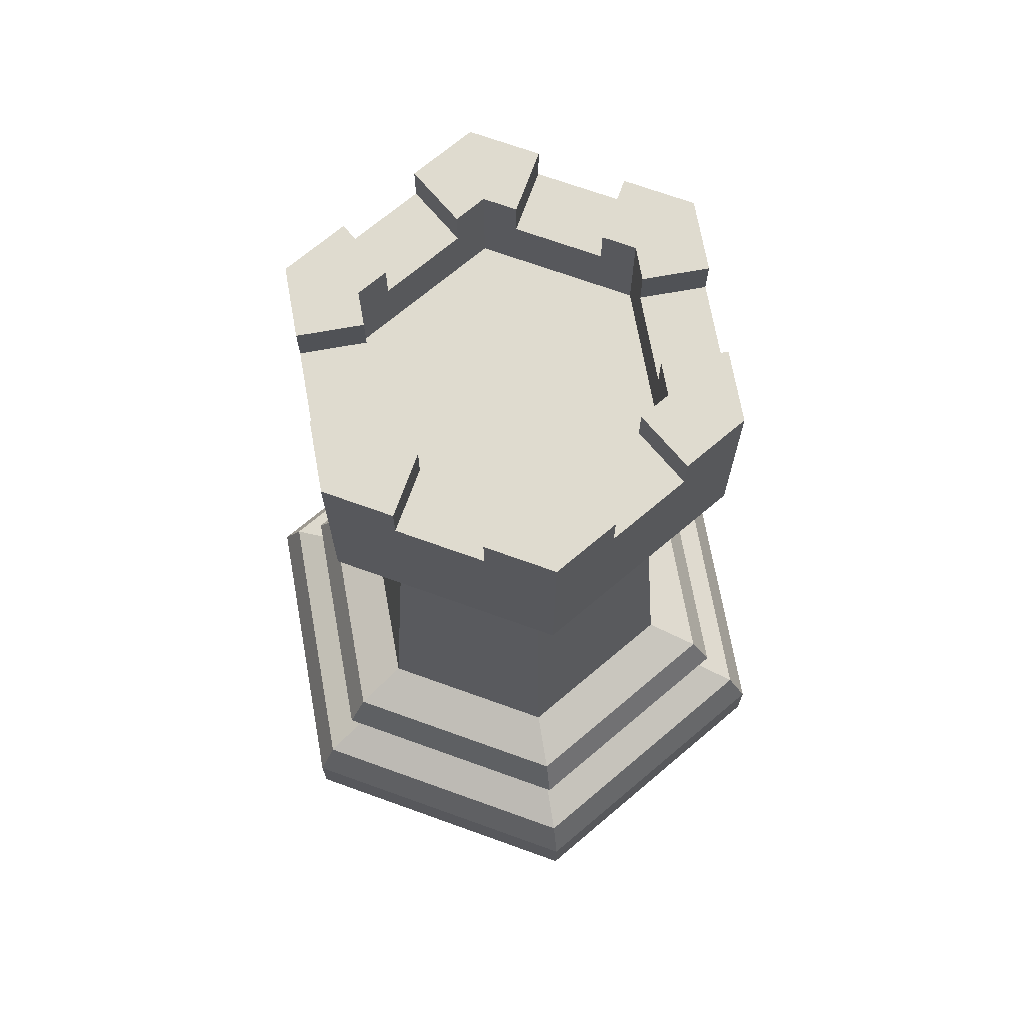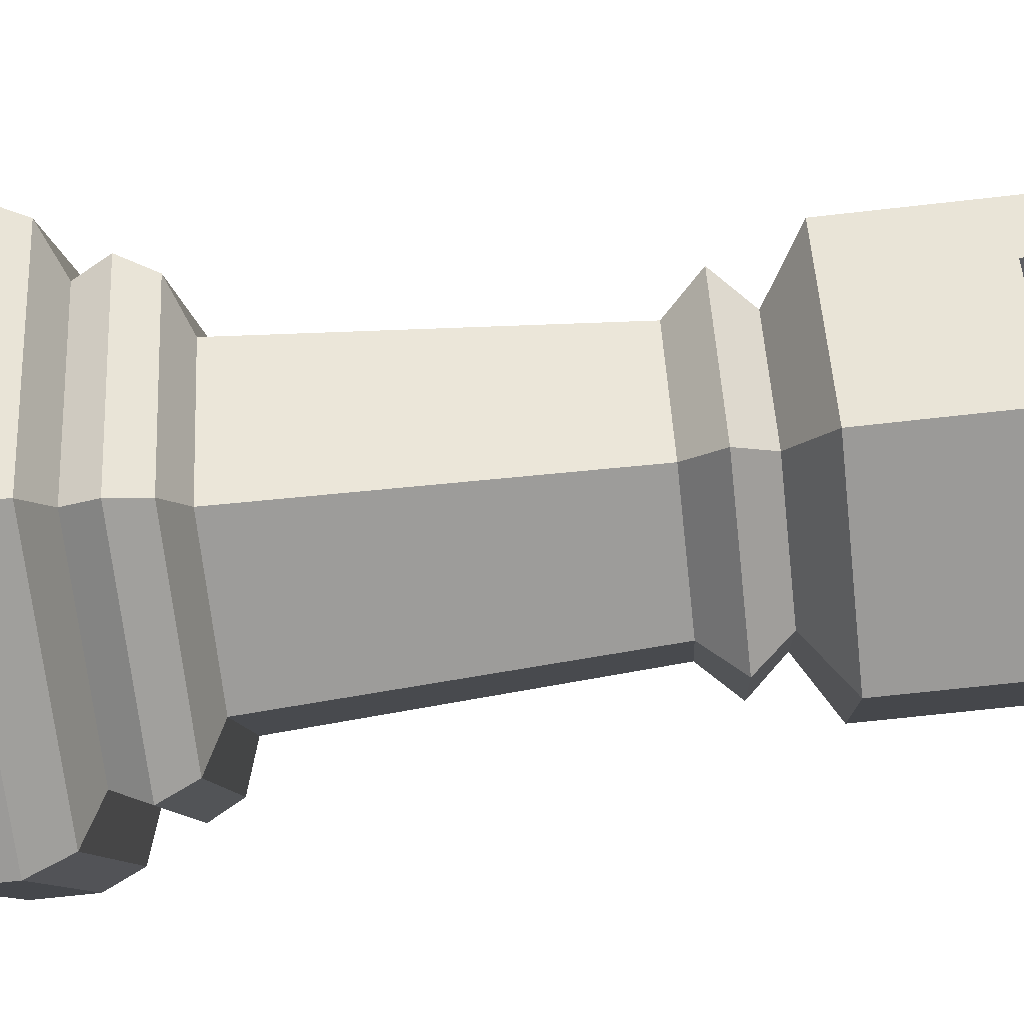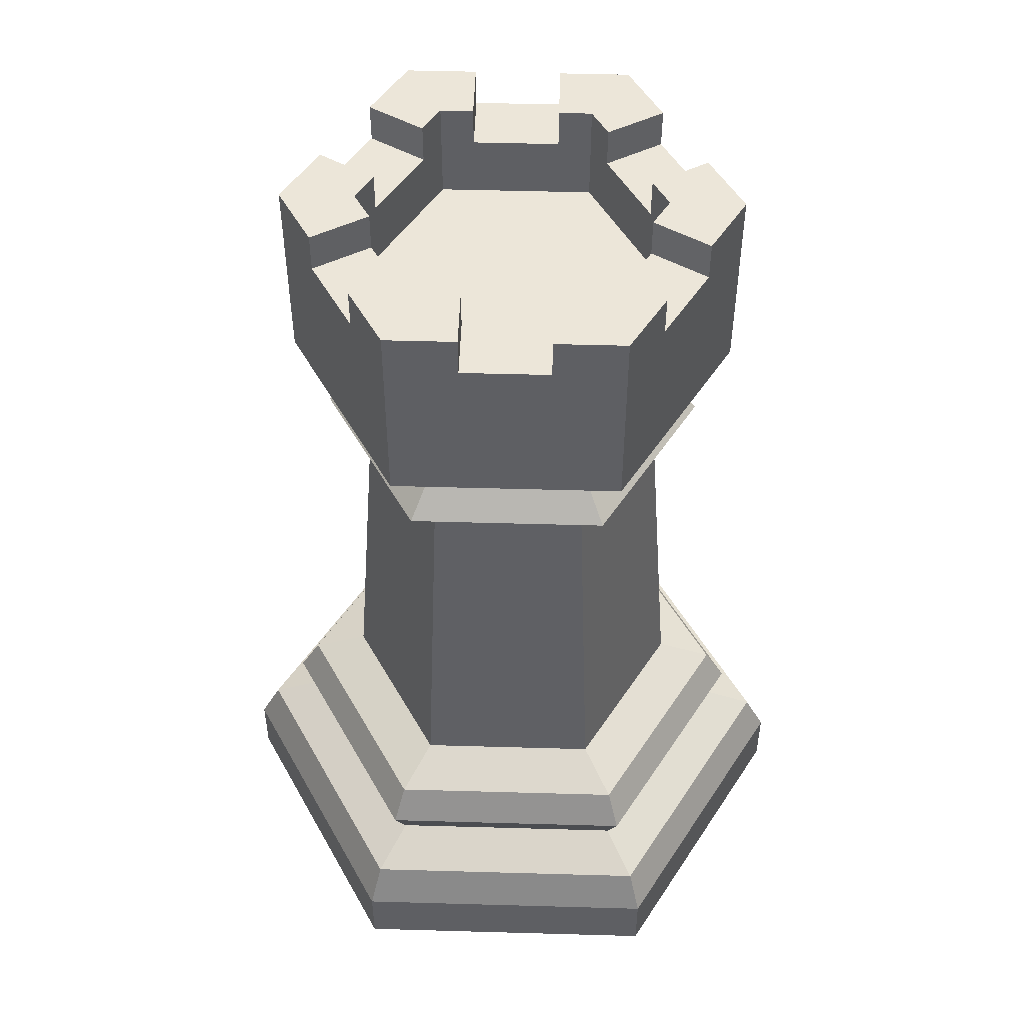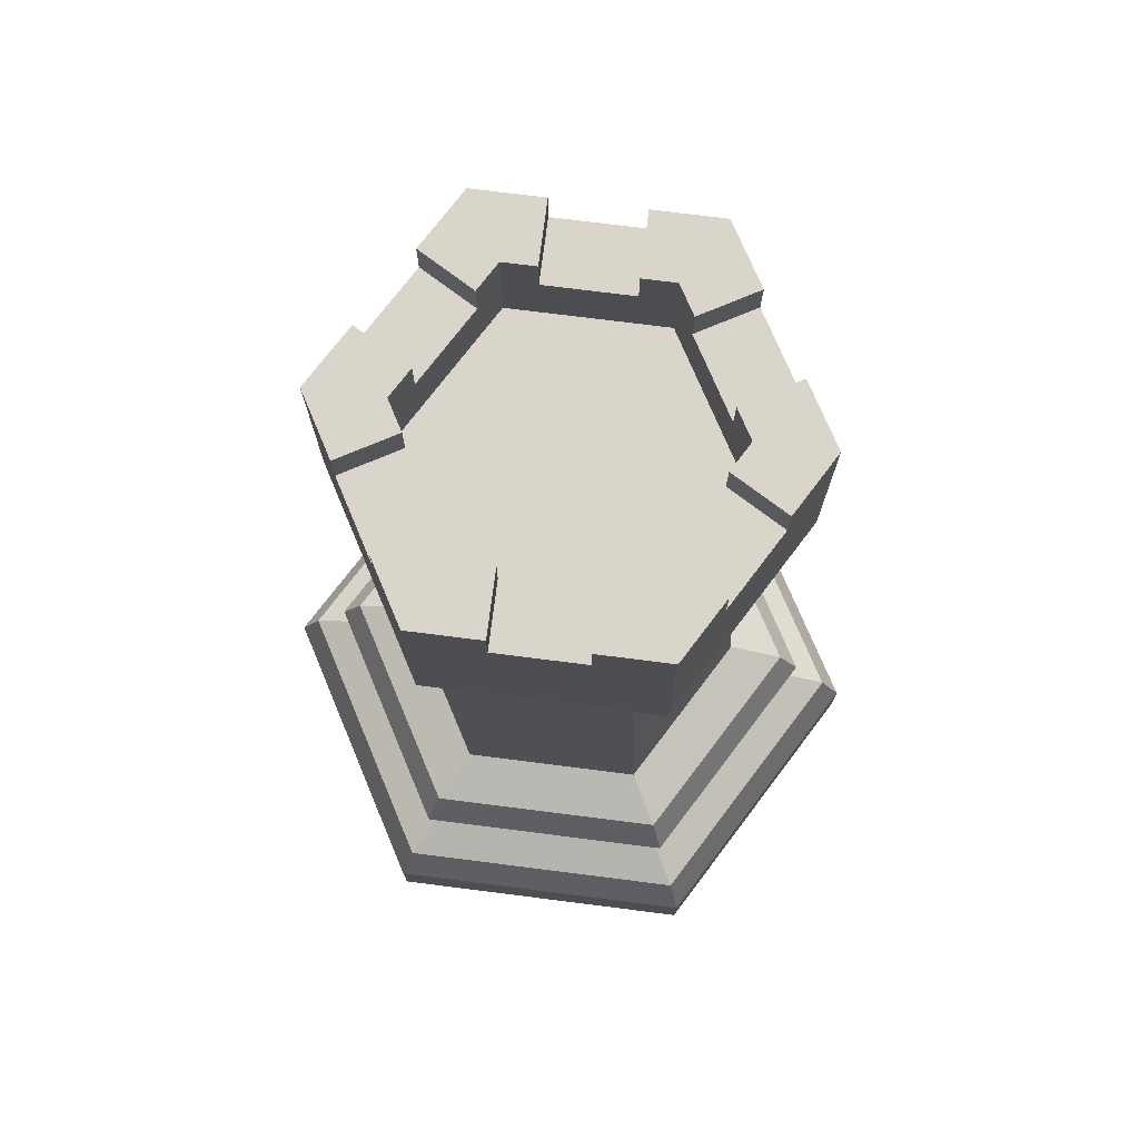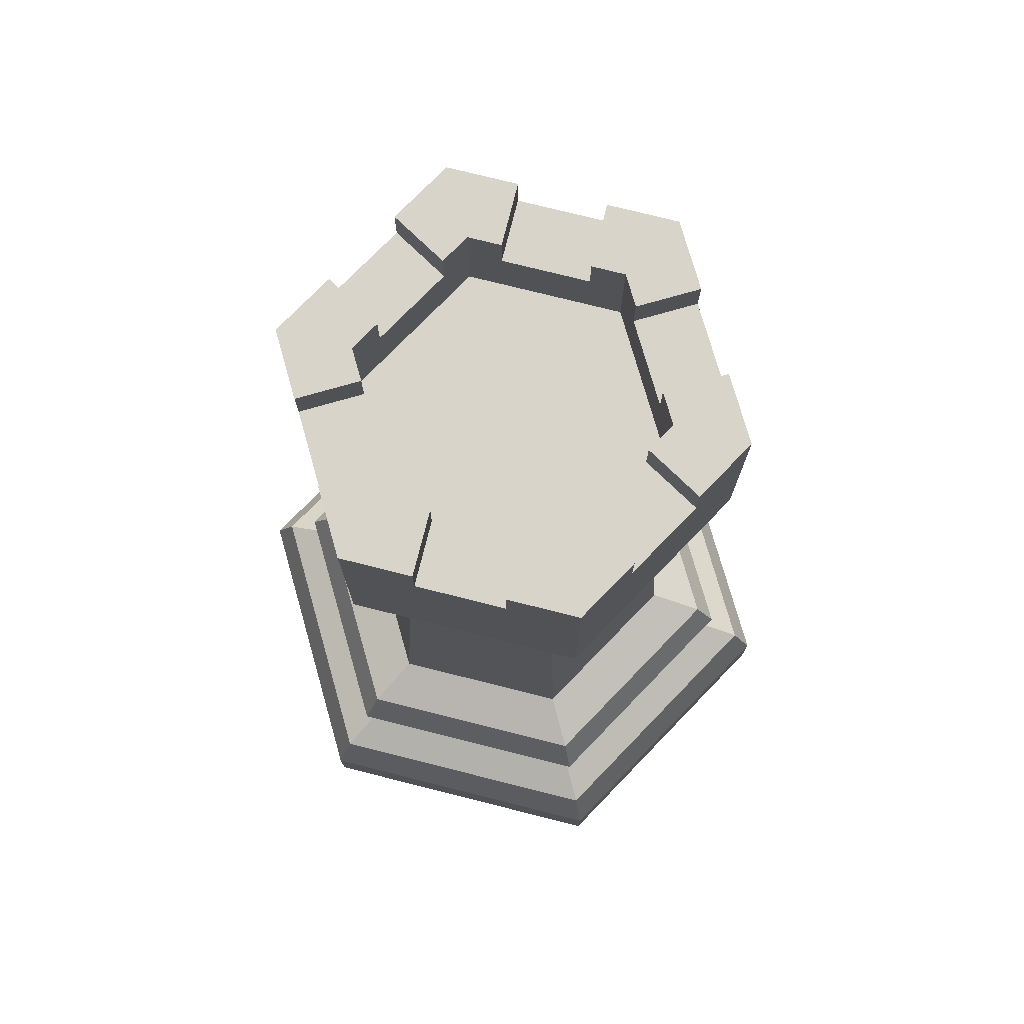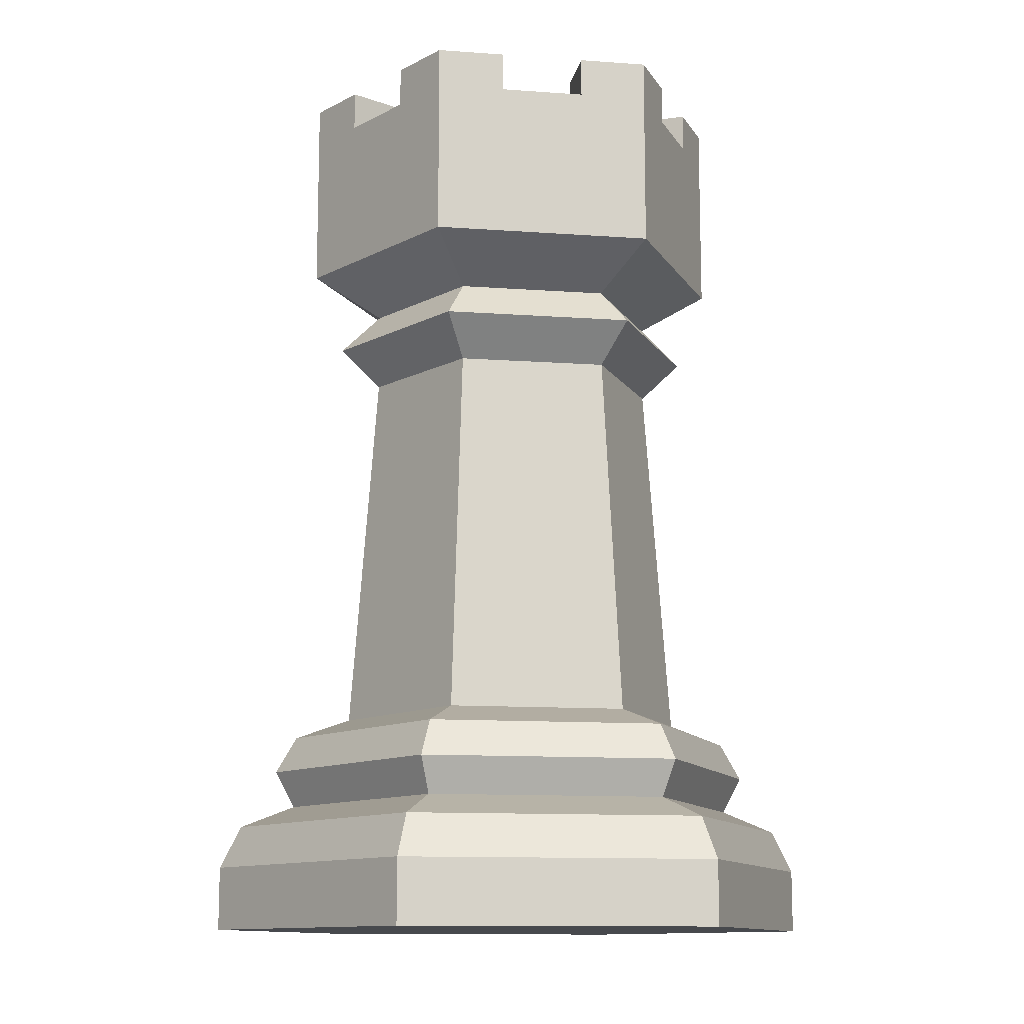
<metadata>
{"format":"obj","ext":"obj","renderer":"f3d","projection":"perspective","resolution":1024,"background":"white","views":[{"elev":70.4,"azim":-40.2,"up":"+Y"},{"elev":-69.4,"azim":96.4,"up":"+Z"},{"elev":49.5,"azim":-58.2,"up":"+Y"},{"elev":74.5,"azim":-112.8,"up":"+Y"},{"elev":75.6,"azim":134.1,"up":"+Y"},{"elev":-12.0,"azim":170.3,"up":"+Y"}]}
</metadata>
<code>
v 0.2239 0 -0.3879
v -0.2239 0 -0.3879
v 0.2239 0.09207 -0.3879
v -0.2239 0.09207 -0.3879
v 0.2088 0.1533 -0.3616
v -0.2088 0.1533 -0.3616
v 0.1834 0.237 -0.3176
v -0.1834 0.237 -0.3176
v 0.1682 0.2898 -0.2914
v -0.1682 0.2898 -0.2914
v 0.1281 0.3185 -0.2219
v -0.1281 0.3185 -0.2219
v 0.1696 0.1843 -0.2937
v -0.1696 0.1843 -0.2937
v -0.1082 0.9698 -0.1875
v 0.1082 0.9698 -0.1875
v -0.1599 1.032 -0.2769
v 0.1599 1.032 -0.2769
v -0.1599 1.259 -0.2769
v 0.1599 1.259 -0.2769
v -0.1079 1.259 -0.187
v 0.1079 1.259 -0.187
v -0.1079 1.169 -0.187
v 0.1079 1.169 -0.187
v -0.1079 1.316 -0.187
v -0.1599 1.316 -0.2769
v 0.1599 1.316 -0.2769
v 0.1079 1.316 -0.187
v 0.2092 1.259 -0.1914
v 0.2704 1.259 -0.08544
v 0.2574 1.209 -0.1079
v 0.2222 1.209 -0.1689
v -0.06121 1.259 -0.2769
v 0.06121 1.259 -0.2769
v 0.03523 1.209 -0.2769
v -0.03523 1.209 -0.2769
v -0.2704 1.259 -0.08544
v -0.2092 1.259 -0.1914
v -0.2222 1.209 -0.1689
v -0.2574 1.209 -0.1079
v 0.1925 1.259 -0.04048
v 0.1313 1.259 -0.1465
v 0.1384 1.22 -0.1342
v 0.1854 1.22 -0.05276
v 0.06121 1.259 -0.187
v -0.06121 1.259 -0.187
v -0.04703 1.22 -0.187
v 0.04703 1.22 -0.187
v -0.1313 1.259 -0.1465
v -0.1925 1.259 -0.04048
v -0.1854 1.22 -0.05276
v -0.1384 1.22 -0.1342
v 0.2092 1.316 -0.1914
v 0.1313 1.316 -0.1465
v 0.1925 1.316 -0.04048
v 0.2704 1.316 -0.08544
v -0.2704 1.316 -0.08544
v -0.1925 1.316 -0.04048
v -0.1313 1.316 -0.1465
v -0.2092 1.316 -0.1914
v -0.06121 1.316 -0.2769
v -0.06121 1.316 -0.187
v 0.06121 1.316 -0.187
v 0.06121 1.316 -0.2769
v -0.1082 0.8546 -0.1875
v 0.1082 0.8546 -0.1875
v -0.1379 0.9122 -0.2389
v 0.1379 0.9122 -0.2389
v -0.4479 -0 -0
v 0.4479 0 0
v 0.2239 -0 0.3879
v -0.2239 -0 0.3879
v -0.4479 0.09207 0
v 0.4479 0.09207 0
v 0.2239 0.09207 0.3879
v -0.2239 0.09207 0.3879
v -0.4176 0.1533 0
v 0.4176 0.1533 0
v 0.2088 0.1533 0.3616
v -0.2088 0.1533 0.3616
v -0.3667 0.237 0
v 0.3667 0.237 0
v 0.1834 0.237 0.3176
v -0.1834 0.237 0.3176
v -0.3364 0.2898 0
v 0.3364 0.2898 0
v 0.1682 0.2898 0.2914
v -0.1682 0.2898 0.2914
v -0.2562 0.3185 0
v 0.2562 0.3185 0
v 0.1281 0.3185 0.2219
v -0.1281 0.3185 0.2219
v 0.3391 0.1843 0
v 0.1696 0.1843 0.2937
v -0.1696 0.1843 0.2937
v -0.3391 0.1843 0
v -0.1082 0.9698 0.1875
v 0.1082 0.9698 0.1875
v 0.2164 0.9698 0
v -0.2164 0.9698 0
v 0 0 0
v -0.1599 1.032 0.2769
v 0.1599 1.032 0.2769
v 0.3197 1.032 0
v -0.3197 1.032 0
v -0.1599 1.259 0.2769
v 0.1599 1.259 0.2769
v 0.3197 1.259 0
v -0.3197 1.259 0
v -0.1079 1.259 0.187
v 0.1079 1.259 0.187
v 0.2159 1.259 0
v -0.2159 1.259 0
v -0.1079 1.169 0.187
v 0.1079 1.169 0.187
v 0.2159 1.169 0
v -0.2159 1.169 0
v 0.2159 1.316 0
v 0.3197 1.316 0
v -0.3197 1.316 0
v -0.2159 1.316 0
v -0.1079 1.316 0.187
v -0.1599 1.316 0.2769
v 0.1599 1.316 0.2769
v 0.1079 1.316 0.187
v 0.2092 1.259 0.1914
v 0.2704 1.259 0.08544
v 0.2574 1.209 0.1079
v 0.2222 1.209 0.1689
v -0.06121 1.259 0.2769
v 0.06121 1.259 0.2769
v 0.03523 1.209 0.2769
v -0.03523 1.209 0.2769
v -0.2704 1.259 0.08544
v -0.2092 1.259 0.1914
v -0.2222 1.209 0.1689
v -0.2574 1.209 0.1079
v 0.1925 1.259 0.04048
v 0.1313 1.259 0.1465
v 0.1384 1.22 0.1342
v 0.1854 1.22 0.05276
v 0.06121 1.259 0.187
v -0.06121 1.259 0.187
v -0.04703 1.22 0.187
v 0.04703 1.22 0.187
v -0.1313 1.259 0.1465
v -0.1925 1.259 0.04048
v -0.1854 1.22 0.05276
v -0.1384 1.22 0.1342
v 0.2092 1.316 0.1914
v 0.1313 1.316 0.1465
v 0.1925 1.316 0.04048
v 0.2704 1.316 0.08544
v -0.2704 1.316 0.08544
v -0.1925 1.316 0.04048
v -0.1313 1.316 0.1465
v -0.2092 1.316 0.1914
v -0.06121 1.316 0.2769
v -0.06121 1.316 0.187
v 0.06121 1.316 0.187
v 0.06121 1.316 0.2769
v -0.2164 0.8546 0
v 0.2164 0.8546 0
v -0.1082 0.8546 0.1875
v 0.1082 0.8546 0.1875
v 0.2758 0.9122 0
v -0.2758 0.9122 0
v -0.1379 0.9122 0.2389
v 0.1379 0.9122 0.2389
v -0 1.169 0
f 2 69 73 4
f 1 2 4 3
f 70 1 3 74
f 4 73 77 6
f 3 4 6 5
f 74 3 5 78
f 14 96 81 8
f 13 14 8 7
f 93 13 7 82
f 8 81 85 10
f 7 8 10 9
f 82 7 9 86
f 10 85 89 12
f 9 10 12 11
f 86 9 11 90
f 78 5 13 93
f 5 6 14 13
f 6 77 96 14
f 167 100 15 67
f 67 15 16 68
f 68 16 99 166
f 69 2 101
f 2 1 101
f 70 101 1
f 16 15 17 18
f 15 100 105 17
f 99 16 18 104
f 108 30 56 119
f 49 21 25 59
f 22 42 54 28
f 19 38 60 26
f 18 35 34 20
f 29 32 18 20
f 39 38 19 17
f 104 31 30 108
f 38 49 59 60
f 57 120 121 58
f 23 47 46 21
f 117 51 50 113
f 33 36 17 19
f 37 40 105 109
f 17 36 35 18
f 113 50 58 121
f 17 105 40 39
f 18 32 31 104
f 50 37 57 58
f 24 43 42 22
f 23 52 51 117
f 24 48 47 23
f 21 49 52 23
f 112 41 44 116
f 116 44 43 24
f 22 45 48 24
f 29 30 31 32
f 33 34 35 36
f 37 38 39 40
f 41 42 43 44
f 45 46 47 48
f 49 50 51 52
f 29 42 41 30
f 37 50 49 38
f 33 46 45 34
f 119 56 55 118
f 27 64 63 28
f 61 26 25 62
f 26 60 59 25
f 53 27 28 54
f 41 112 118 55
f 33 19 26 61
f 46 33 61 62
f 34 45 63 64
f 21 46 62 25
f 20 34 64 27
f 45 22 28 63
f 37 109 120 57
f 42 29 53 54
f 30 41 55 56
f 29 20 27 53
f 11 66 163 90
f 12 65 66 11
f 89 162 65 12
f 66 68 166 163
f 65 67 68 66
f 162 167 67 65
f 117 170 23
f 23 170 24
f 24 170 116
f 72 76 73 69
f 71 75 76 72
f 70 74 75 71
f 76 80 77 73
f 75 79 80 76
f 74 78 79 75
f 95 84 81 96
f 94 83 84 95
f 93 82 83 94
f 84 88 85 81
f 83 87 88 84
f 82 86 87 83
f 88 92 89 85
f 87 91 92 88
f 86 90 91 87
f 78 93 94 79
f 79 94 95 80
f 80 95 96 77
f 167 168 97 100
f 168 169 98 97
f 169 166 99 98
f 69 101 72
f 72 101 71
f 70 71 101
f 98 103 102 97
f 97 102 105 100
f 99 104 103 98
f 108 119 153 127
f 146 156 122 110
f 111 125 151 139
f 106 123 157 135
f 103 107 131 132
f 126 107 103 129
f 136 102 106 135
f 104 108 127 128
f 135 157 156 146
f 154 155 121 120
f 114 110 143 144
f 117 113 147 148
f 130 106 102 133
f 134 109 105 137
f 102 103 132 133
f 113 121 155 147
f 102 136 137 105
f 103 104 128 129
f 147 155 154 134
f 115 111 139 140
f 114 117 148 149
f 115 114 144 145
f 110 114 149 146
f 112 116 141 138
f 116 115 140 141
f 111 115 145 142
f 126 129 128 127
f 130 133 132 131
f 134 137 136 135
f 138 141 140 139
f 142 145 144 143
f 146 149 148 147
f 126 127 138 139
f 134 135 146 147
f 130 131 142 143
f 119 118 152 153
f 124 125 160 161
f 158 159 122 123
f 123 122 156 157
f 150 151 125 124
f 138 152 118 112
f 130 158 123 106
f 143 159 158 130
f 131 161 160 142
f 110 122 159 143
f 107 124 161 131
f 142 160 125 111
f 134 154 120 109
f 139 151 150 126
f 127 153 152 138
f 126 150 124 107
f 91 90 163 165
f 92 91 165 164
f 89 92 164 162
f 165 163 166 169
f 164 165 169 168
f 162 164 168 167
f 117 114 170
f 114 115 170
f 115 116 170

</code>
